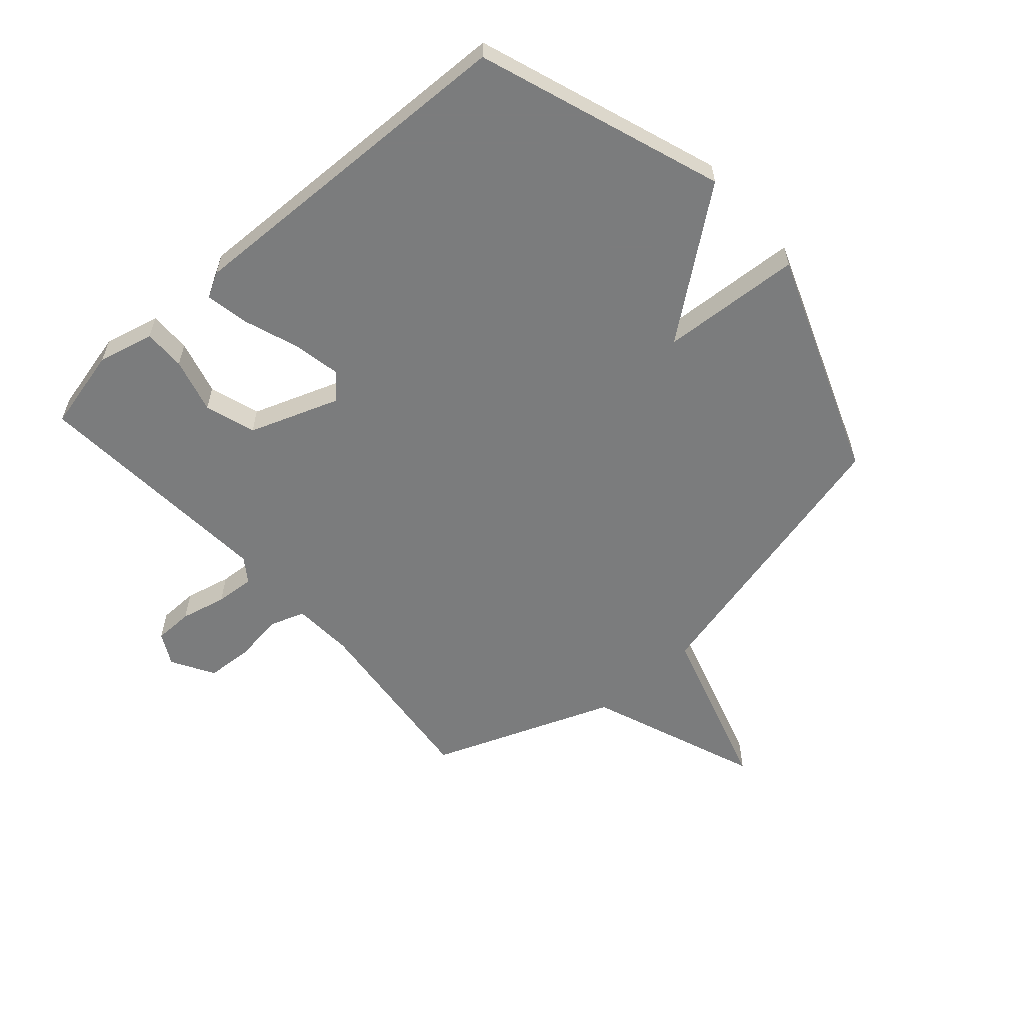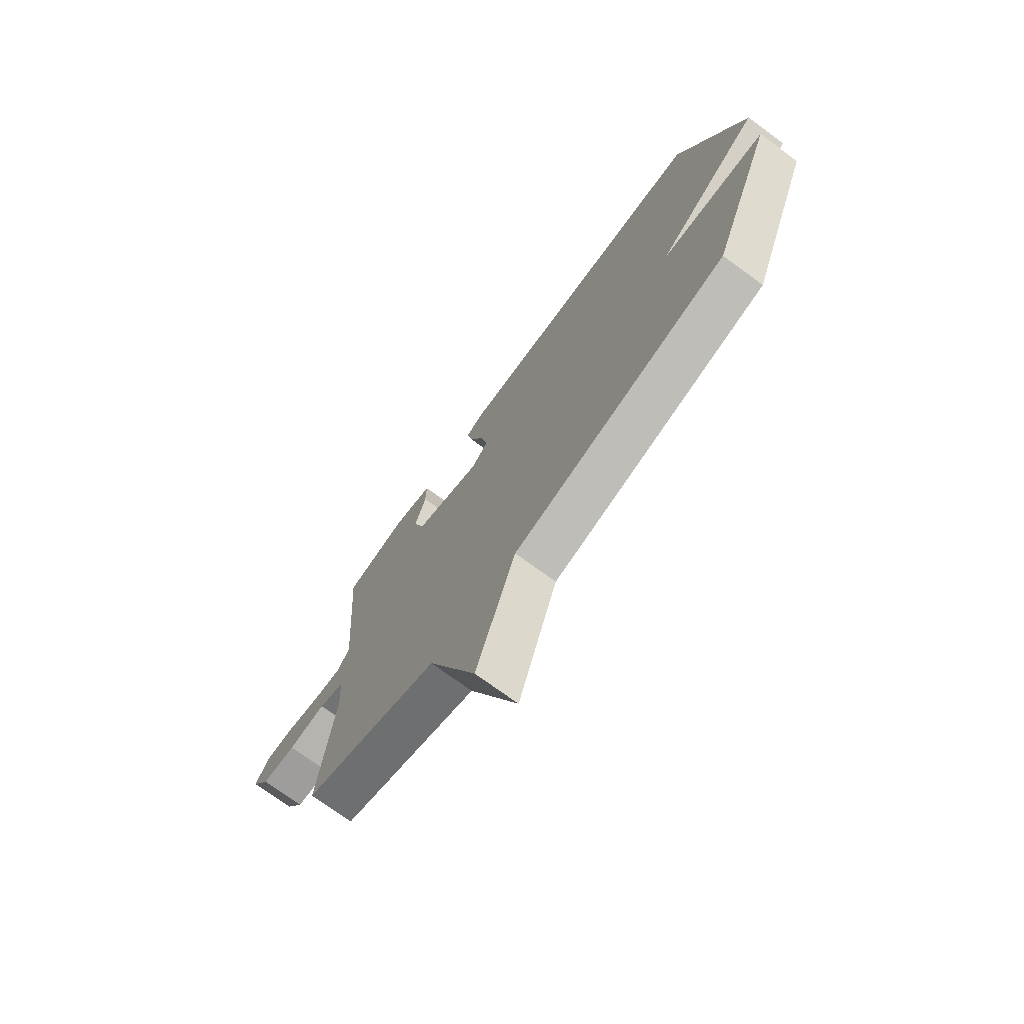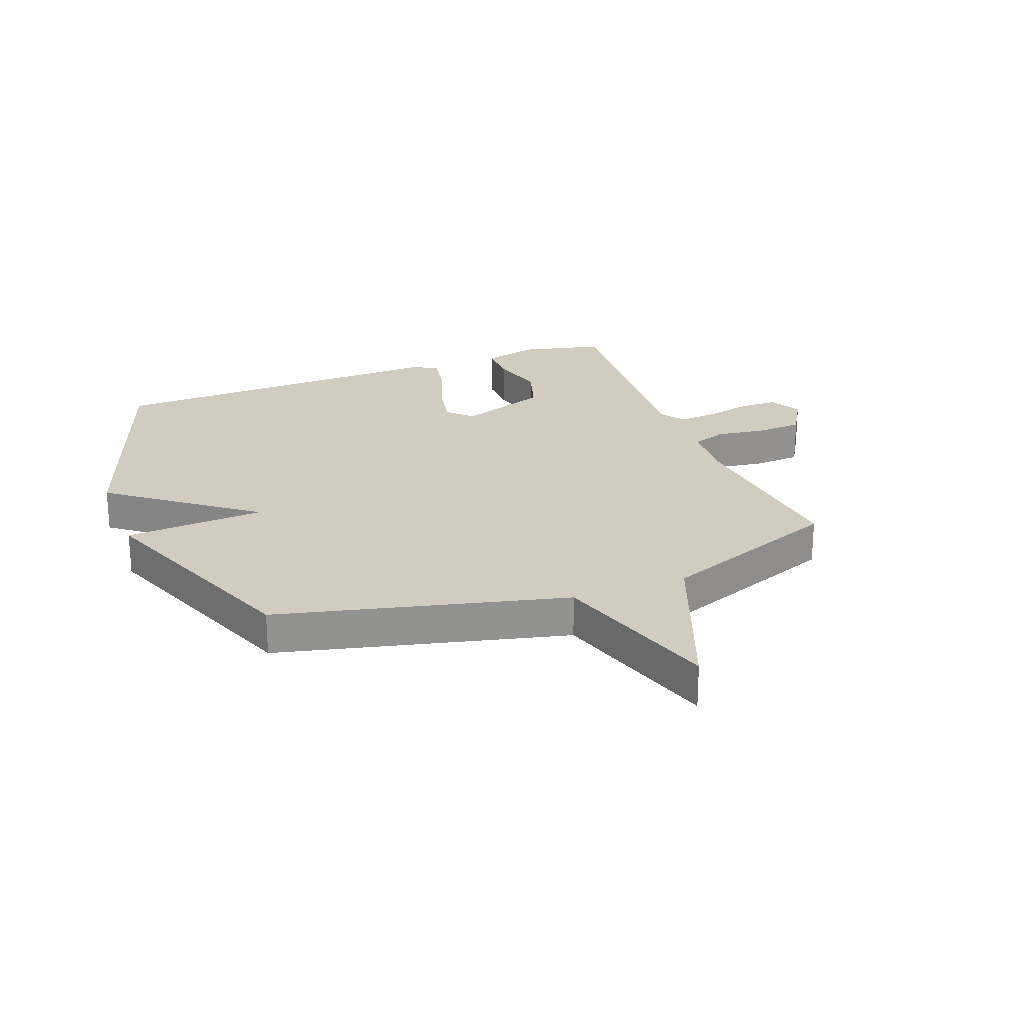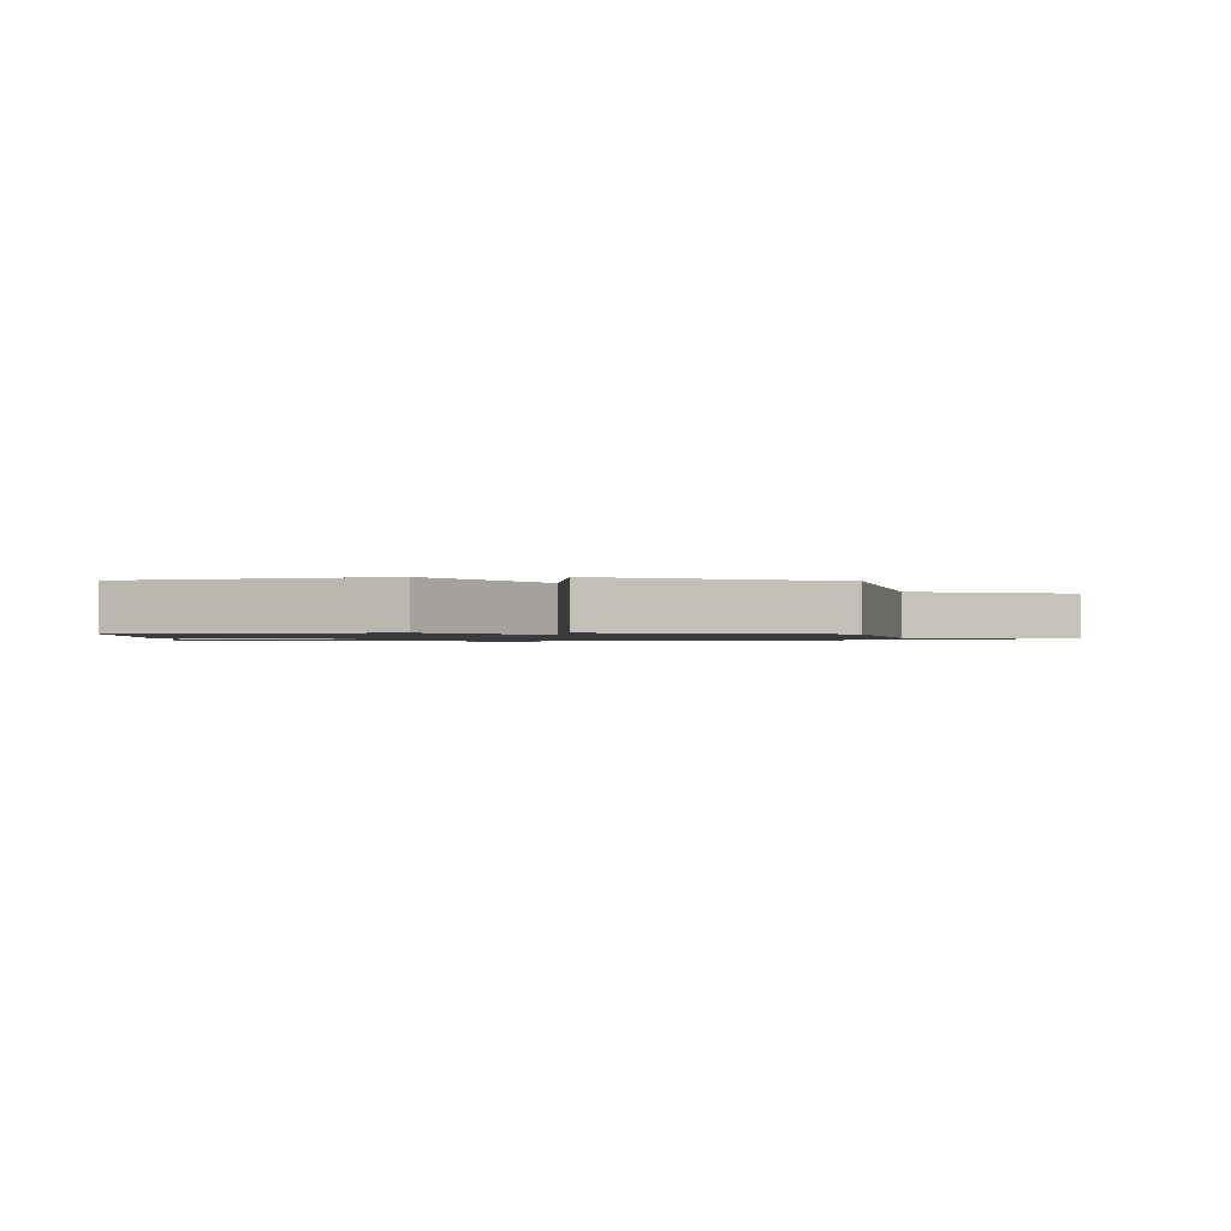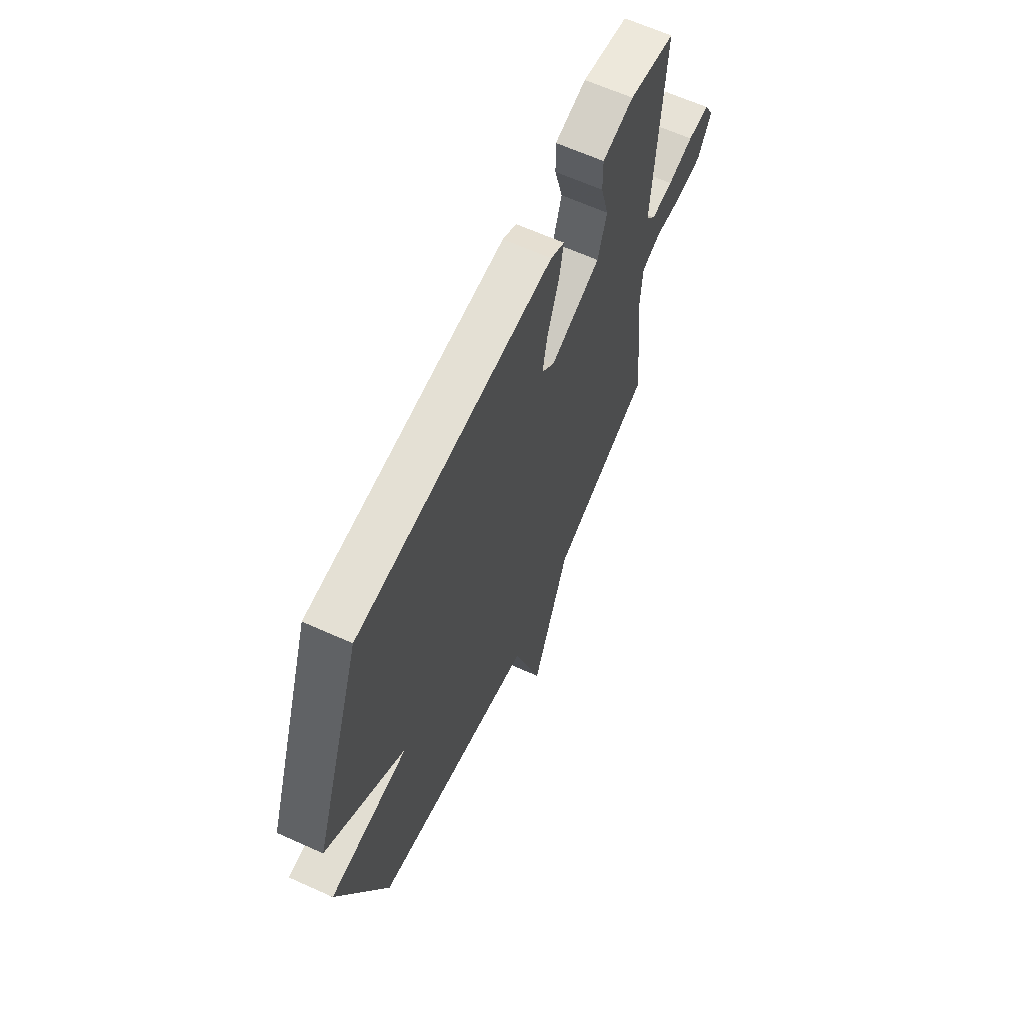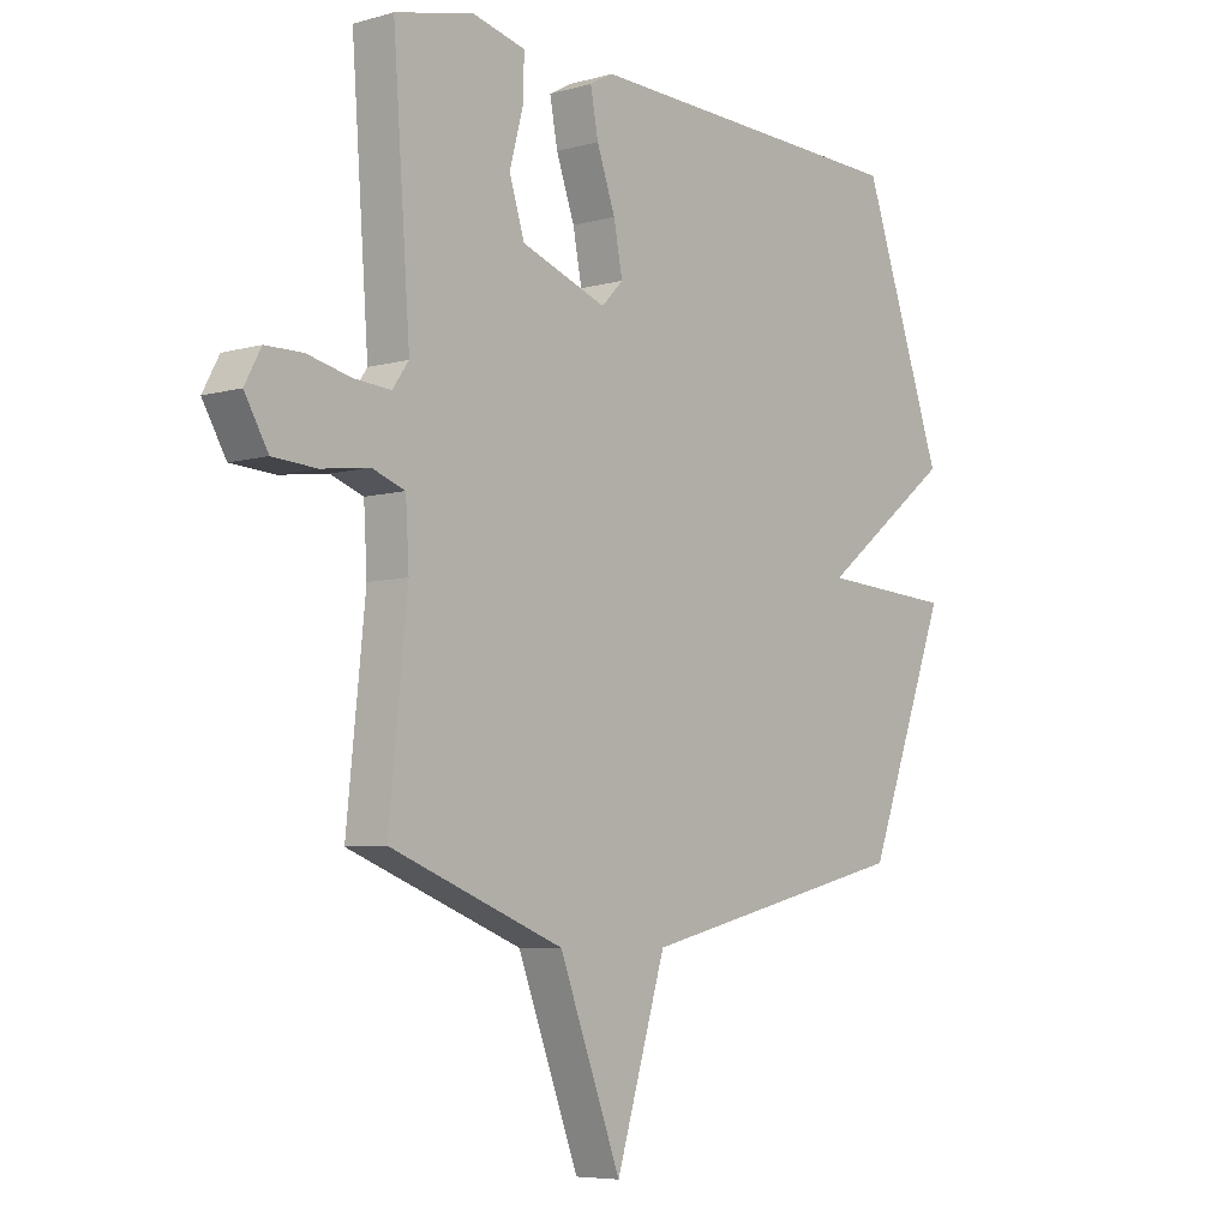
<metadata>
{"format":"obj","ext":"obj","renderer":"f3d","projection":"perspective","resolution":1024,"background":"white","views":[{"elev":-58.7,"azim":41.5,"up":"+Y"},{"elev":-73.8,"azim":53.9,"up":"+Z"},{"elev":24.1,"azim":159.1,"up":"+Y"},{"elev":-1.1,"azim":88.7,"up":"+Y"},{"elev":64.2,"azim":114.5,"up":"+Z"},{"elev":-6.3,"azim":-50.0,"up":"+Z"}]}
</metadata>
<code>
v 0.5 0.07 0.5
v 0.646 0.07 0.085
v 0.407 0.07 -0.1
v 0.646 0.07 -0.115
v 0.5 0.07 -0.5
v 0.01 0.07 -0.619
v -0.079 0.07 -0.909
v -0.19 0.07 -0.619
v -0.5 0.07 -0.5
v -0.467 0.07 -0.182
v -0.473 0.07 -0.079
v -0.532 0.07 -0.058
v -0.617 0.07 -0.07
v -0.695 0.07 -0.065
v -0.737 0.07 0.007
v -0.708 0.07 0.061
v -0.642 0.07 0.062
v -0.564 0.07 0.044
v -0.498 0.07 0.039
v -0.469 0.07 0.08
v -0.5 0.07 0.5
v -0.36 0.07 0.533
v -0.265 0.07 0.51
v -0.266 0.07 0.439
v -0.291 0.07 0.346
v -0.264 0.07 0.26
v -0.111 0.07 0.205
v -0.072 0.07 0.245
v -0.088 0.07 0.327
v -0.121 0.07 0.42
v -0.135 0.07 0.494
v -0.093 0.07 0.517
v 0.5 0 0.5
v 0.646 0 0.085
v 0.407 0 -0.1
v 0.646 0 -0.115
v 0.5 0 -0.5
v 0.01 0 -0.619
v -0.079 0 -0.909
v -0.19 0 -0.619
v -0.5 0 -0.5
v -0.467 0 -0.182
v -0.473 0 -0.079
v -0.532 0 -0.058
v -0.617 0 -0.07
v -0.695 0 -0.065
v -0.737 0 0.007
v -0.708 0 0.061
v -0.642 0 0.062
v -0.564 0 0.044
v -0.498 0 0.039
v -0.469 0 0.08
v -0.5 0 0.5
v -0.36 0 0.533
v -0.265 0 0.51
v -0.266 0 0.439
v -0.291 0 0.346
v -0.264 0 0.26
v -0.111 0 0.205
v -0.072 0 0.245
v -0.088 0 0.327
v -0.121 0 0.42
v -0.135 0 0.494
v -0.093 0 0.517
f 1 2 3
f 32 1 3
f 31 32 3
f 30 31 3
f 29 30 3
f 28 29 3
f 27 28 3
f 26 27 3
f 23 24 25
f 22 23 25
f 21 22 25
f 20 21 25
f 20 25 26
f 19 20 26 3
f 16 17 18
f 15 16 18
f 14 15 18
f 13 14 18
f 12 13 18
f 18 19 3
f 12 18 3
f 11 12 3
f 8 9 10
f 4 5 6
f 3 4 6
f 11 3 6
f 10 11 6
f 8 10 6
f 6 7 8
f 35 34 33
f 35 33 64
f 35 64 63
f 35 63 62
f 35 62 61
f 35 61 60
f 35 60 59
f 35 59 58
f 57 56 55
f 57 55 54
f 57 54 53
f 57 53 52
f 58 57 52
f 35 58 52 51
f 50 49 48
f 50 48 47
f 50 47 46
f 50 46 45
f 50 45 44
f 35 51 50
f 35 50 44
f 35 44 43
f 42 41 40
f 38 37 36
f 38 36 35
f 38 35 43
f 38 43 42
f 38 42 40
f 40 39 38
f 1 33 34 2
f 2 34 35 3
f 3 35 36 4
f 4 36 37 5
f 5 37 38 6
f 6 38 39 7
f 7 39 40 8
f 8 40 41 9
f 9 41 42 10
f 10 42 43 11
f 11 43 44 12
f 12 44 45 13
f 13 45 46 14
f 14 46 47 15
f 15 47 48 16
f 16 48 49 17
f 17 49 50 18
f 18 50 51 19
f 19 51 52 20
f 20 52 53 21
f 21 53 54 22
f 22 54 55 23
f 23 55 56 24
f 24 56 57 25
f 25 57 58 26
f 26 58 59 27
f 27 59 60 28
f 28 60 61 29
f 29 61 62 30
f 30 62 63 31
f 31 63 64 32
f 32 64 33 1

</code>
